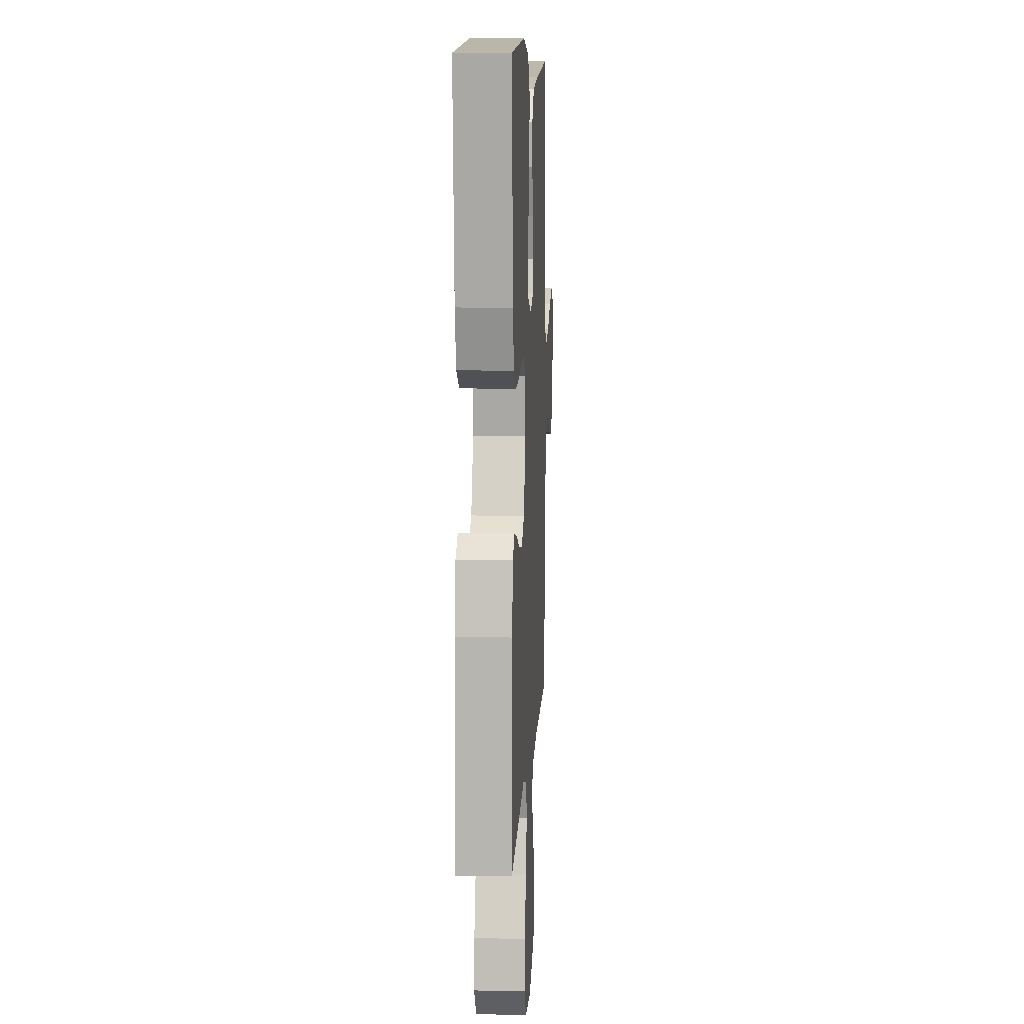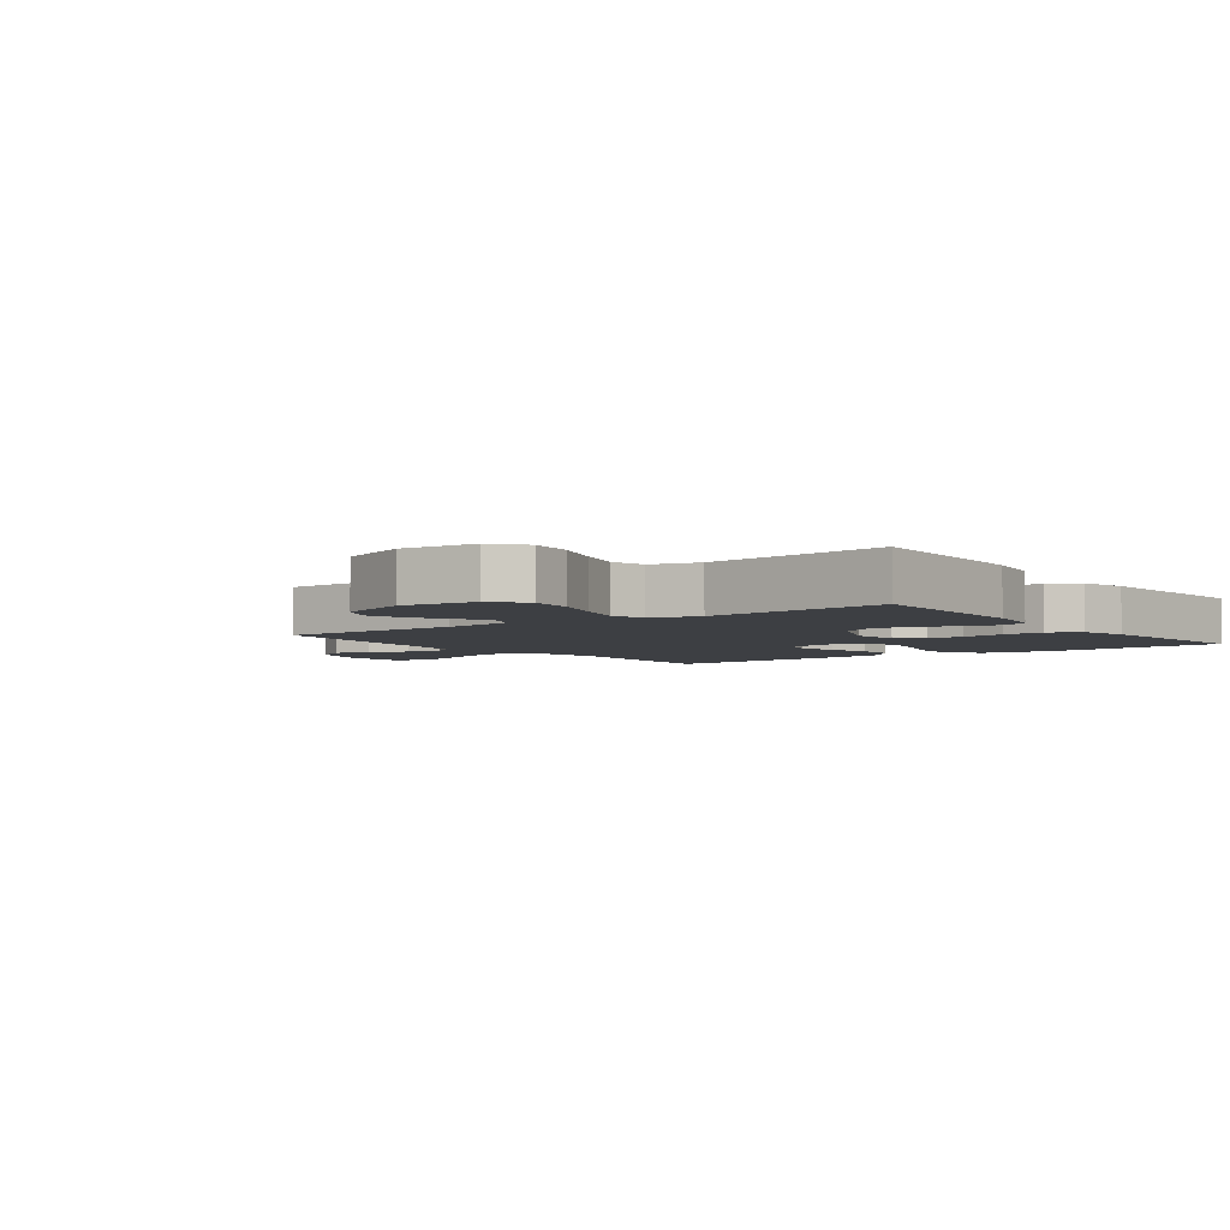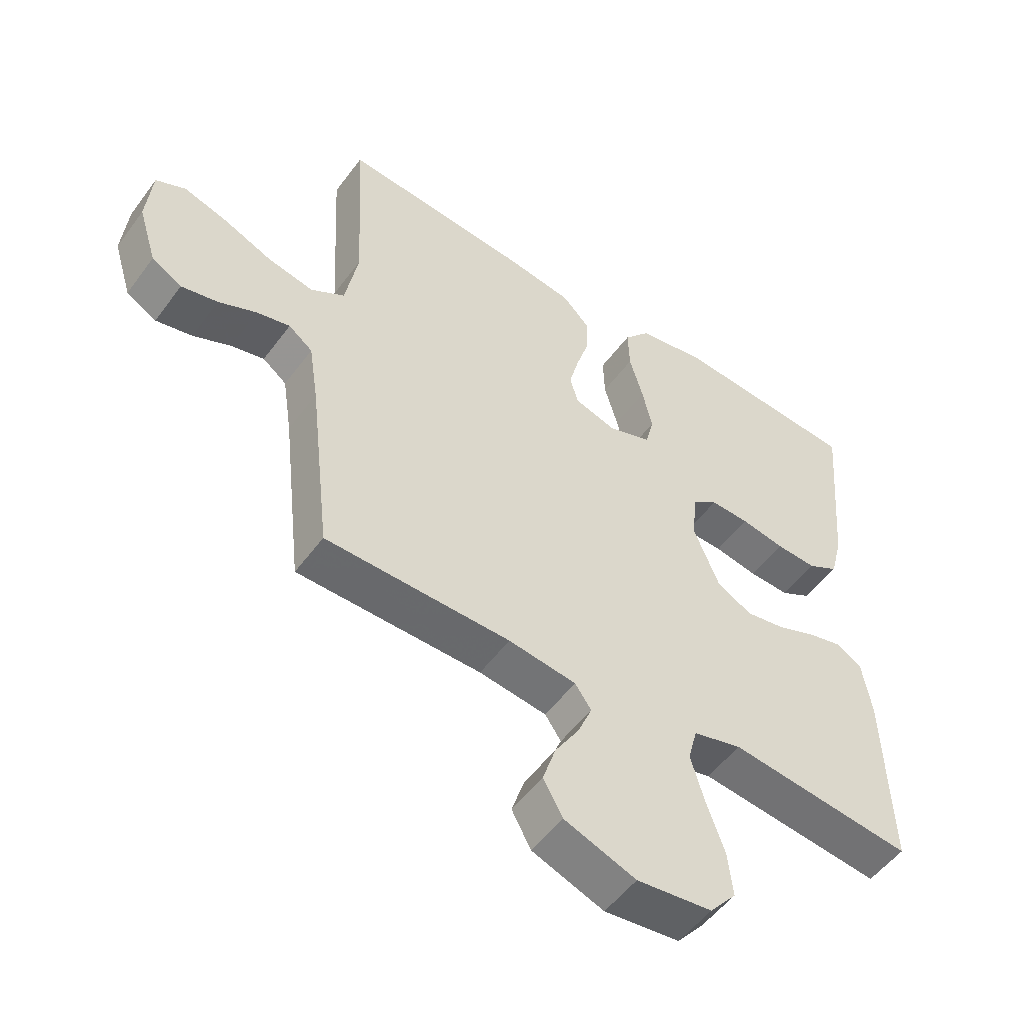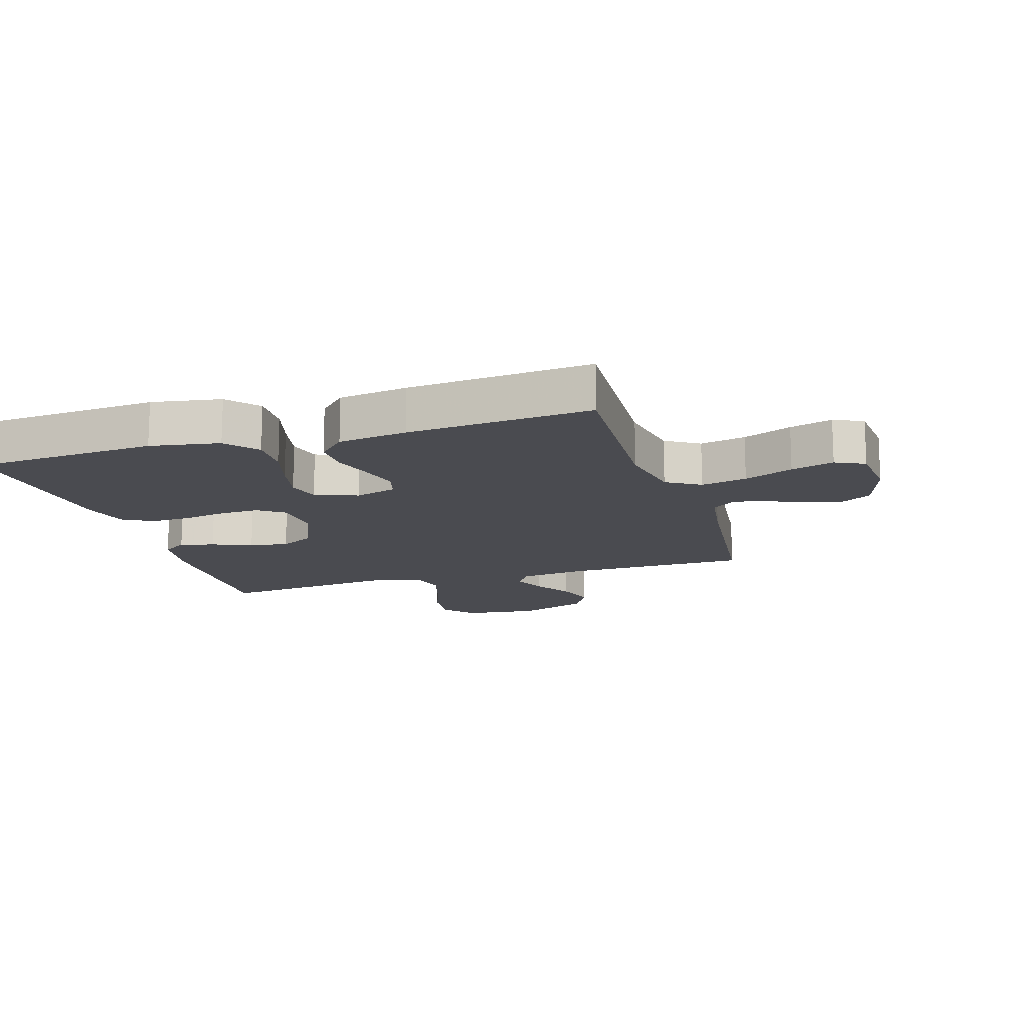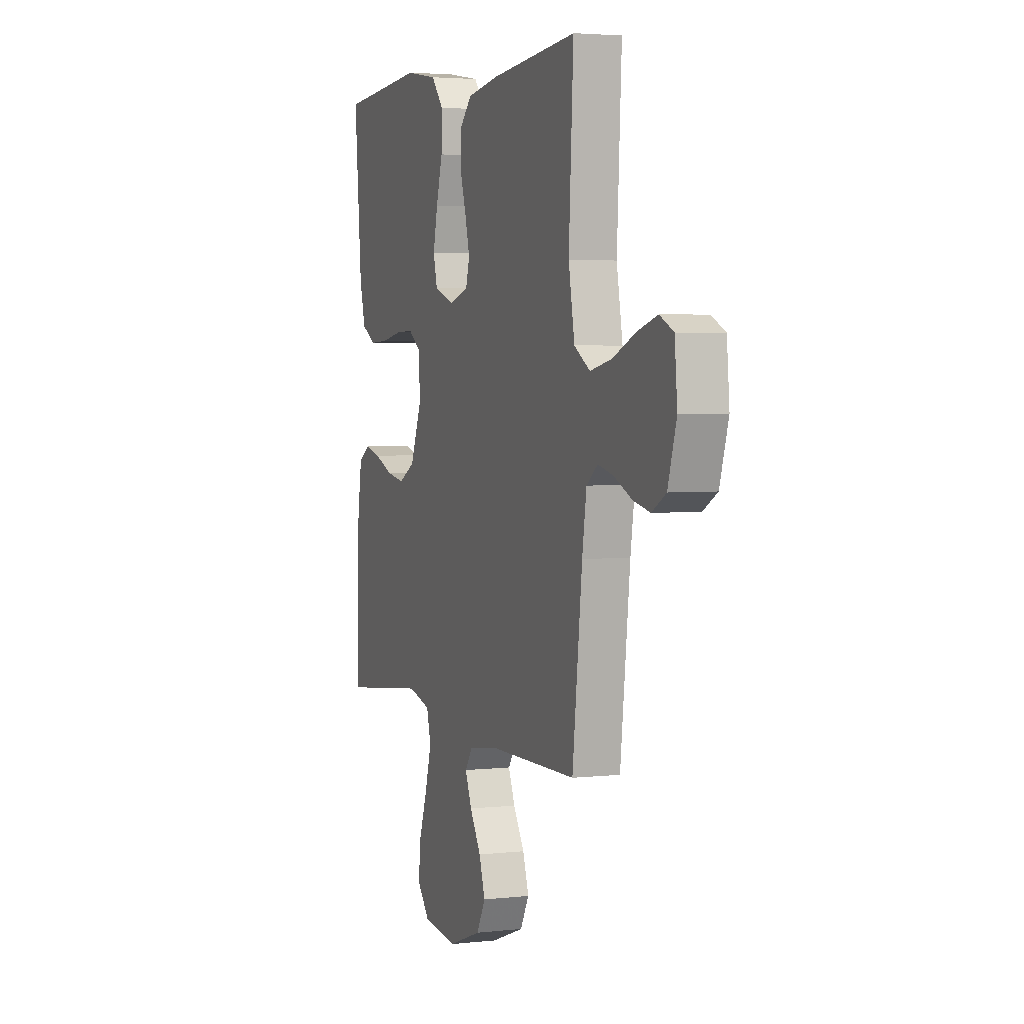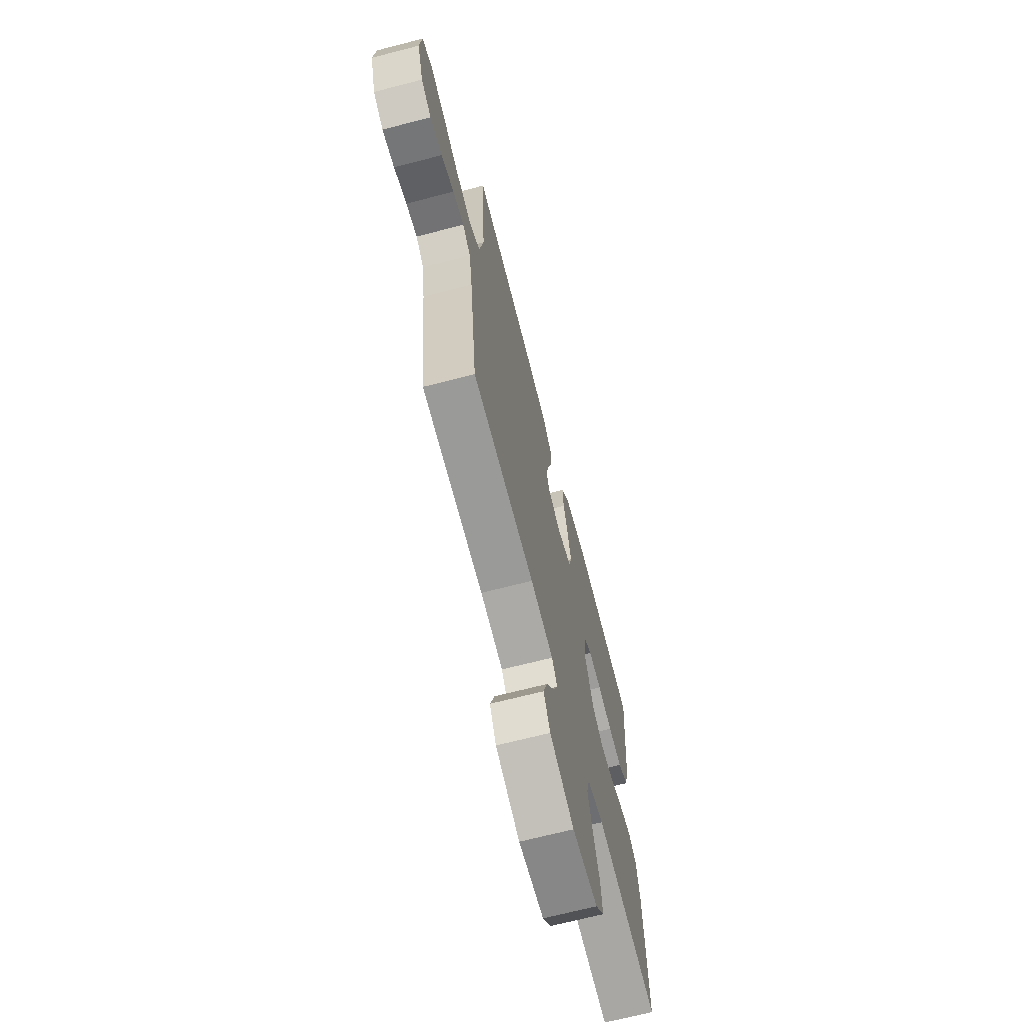
<metadata>
{"format":"obj","ext":"obj","renderer":"f3d","projection":"perspective","resolution":1024,"background":"white","views":[{"elev":9.7,"azim":-87.0,"up":"+Z"},{"elev":-4.1,"azim":-143.5,"up":"+Y"},{"elev":-52.5,"azim":144.6,"up":"+Z"},{"elev":-14.4,"azim":17.1,"up":"+Y"},{"elev":3.5,"azim":69.6,"up":"+Z"},{"elev":-68.5,"azim":104.5,"up":"+Z"}]}
</metadata>
<code>
v 0.5 0.07 -0.5
v 0.2 0.07 -0.504
v 0.09 0.07 -0.519
v 0.064 0.07 -0.557
v 0.087 0.07 -0.612
v 0.126 0.07 -0.675
v 0.147 0.07 -0.739
v 0.116 0.07 -0.796
v 0 0.07 -0.839
v -0.122 0.07 -0.825
v -0.165 0.07 -0.774
v -0.157 0.07 -0.701
v -0.128 0.07 -0.619
v -0.106 0.07 -0.543
v -0.121 0.07 -0.486
v -0.2 0.07 -0.465
v -0.5 0.07 -0.5
v -0.492 0.07 -0.2
v -0.477 0.07 -0.107
v -0.437 0.07 -0.081
v -0.381 0.07 -0.095
v -0.316 0.07 -0.121
v -0.252 0.07 -0.132
v -0.195 0.07 -0.101
v -0.154 0.07 0
v -0.161 0.07 0.082
v -0.203 0.07 0.112
v -0.266 0.07 0.11
v -0.337 0.07 0.097
v -0.404 0.07 0.094
v -0.454 0.07 0.122
v -0.474 0.07 0.2
v -0.5 0.07 0.5
v -0.2 0.07 0.522
v -0.087 0.07 0.503
v -0.044 0.07 0.452
v -0.046 0.07 0.381
v -0.068 0.07 0.304
v -0.084 0.07 0.232
v -0.07 0.07 0.177
v 0 0.07 0.152
v 0.068 0.07 0.173
v 0.081 0.07 0.22
v 0.065 0.07 0.282
v 0.044 0.07 0.35
v 0.043 0.07 0.412
v 0.087 0.07 0.457
v 0.2 0.07 0.474
v 0.5 0.07 0.5
v 0.484 0.07 0.2
v 0.505 0.07 0.085
v 0.56 0.07 0.051
v 0.635 0.07 0.067
v 0.715 0.07 0.101
v 0.785 0.07 0.122
v 0.833 0.07 0.099
v 0.842 0.07 0
v 0.812 0.07 -0.097
v 0.763 0.07 -0.125
v 0.704 0.07 -0.112
v 0.642 0.07 -0.084
v 0.588 0.07 -0.071
v 0.549 0.07 -0.101
v 0.534 0.07 -0.2
v 0.5 0 -0.5
v 0.2 0 -0.504
v 0.09 0 -0.519
v 0.064 0 -0.557
v 0.087 0 -0.612
v 0.126 0 -0.675
v 0.147 0 -0.739
v 0.116 0 -0.796
v 0 0 -0.839
v -0.122 0 -0.825
v -0.165 0 -0.774
v -0.157 0 -0.701
v -0.128 0 -0.619
v -0.106 0 -0.543
v -0.121 0 -0.486
v -0.2 0 -0.465
v -0.5 0 -0.5
v -0.492 0 -0.2
v -0.477 0 -0.107
v -0.437 0 -0.081
v -0.381 0 -0.095
v -0.316 0 -0.121
v -0.252 0 -0.132
v -0.195 0 -0.101
v -0.154 0 0
v -0.161 0 0.082
v -0.203 0 0.112
v -0.266 0 0.11
v -0.337 0 0.097
v -0.404 0 0.094
v -0.454 0 0.122
v -0.474 0 0.2
v -0.5 0 0.5
v -0.2 0 0.522
v -0.087 0 0.503
v -0.044 0 0.452
v -0.046 0 0.381
v -0.068 0 0.304
v -0.084 0 0.232
v -0.07 0 0.177
v 0 0 0.152
v 0.068 0 0.173
v 0.081 0 0.22
v 0.065 0 0.282
v 0.044 0 0.35
v 0.043 0 0.412
v 0.087 0 0.457
v 0.2 0 0.474
v 0.5 0 0.5
v 0.484 0 0.2
v 0.505 0 0.085
v 0.56 0 0.051
v 0.635 0 0.067
v 0.715 0 0.101
v 0.785 0 0.122
v 0.833 0 0.099
v 0.842 0 0
v 0.812 0 -0.097
v 0.763 0 -0.125
v 0.704 0 -0.112
v 0.642 0 -0.084
v 0.588 0 -0.071
v 0.549 0 -0.101
v 0.534 0 -0.2
f 58 59 60 61
f 58 61 62
f 57 58 62
f 56 57 62
f 53 54 55 56
f 52 53 56 62
f 51 52 62 63
f 47 48 49 50
f 47 50 51
f 44 45 46 47
f 43 44 47 51
f 42 43 51 63
f 35 36 37 38
f 35 38 39
f 34 35 39
f 33 34 39 40
f 31 32 33 40
f 28 29 30 31
f 27 28 31 40
f 19 20 21 22
f 19 22 23
f 16 17 18 19
f 15 16 19 23
f 10 11 12 13
f 10 13 14
f 9 10 14
f 8 9 14 15
f 5 6 7 8
f 4 5 8 15
f 64 1 2
f 64 2 3
f 41 42 63 64
f 41 64 3
f 26 27 40 41
f 25 26 41 3
f 24 25 3 4
f 4 15 23 24
f 125 124 123 122
f 126 125 122
f 126 122 121
f 126 121 120
f 120 119 118 117
f 126 120 117 116
f 127 126 116 115
f 114 113 112 111
f 115 114 111
f 111 110 109 108
f 115 111 108 107
f 127 115 107 106
f 102 101 100 99
f 103 102 99
f 103 99 98
f 104 103 98 97
f 104 97 96 95
f 95 94 93 92
f 104 95 92 91
f 86 85 84 83
f 87 86 83
f 83 82 81 80
f 87 83 80 79
f 77 76 75 74
f 78 77 74
f 78 74 73
f 79 78 73 72
f 72 71 70 69
f 79 72 69 68
f 66 65 128
f 67 66 128
f 128 127 106 105
f 67 128 105
f 105 104 91 90
f 67 105 90 89
f 68 67 89 88
f 88 87 79 68
f 1 65 66 2
f 2 66 67 3
f 3 67 68 4
f 4 68 69 5
f 5 69 70 6
f 6 70 71 7
f 7 71 72 8
f 8 72 73 9
f 9 73 74 10
f 10 74 75 11
f 11 75 76 12
f 12 76 77 13
f 13 77 78 14
f 14 78 79 15
f 15 79 80 16
f 16 80 81 17
f 17 81 82 18
f 18 82 83 19
f 19 83 84 20
f 20 84 85 21
f 21 85 86 22
f 22 86 87 23
f 23 87 88 24
f 24 88 89 25
f 25 89 90 26
f 26 90 91 27
f 27 91 92 28
f 28 92 93 29
f 29 93 94 30
f 30 94 95 31
f 31 95 96 32
f 32 96 97 33
f 33 97 98 34
f 34 98 99 35
f 35 99 100 36
f 36 100 101 37
f 37 101 102 38
f 38 102 103 39
f 39 103 104 40
f 40 104 105 41
f 41 105 106 42
f 42 106 107 43
f 43 107 108 44
f 44 108 109 45
f 45 109 110 46
f 46 110 111 47
f 47 111 112 48
f 48 112 113 49
f 49 113 114 50
f 50 114 115 51
f 51 115 116 52
f 52 116 117 53
f 53 117 118 54
f 54 118 119 55
f 55 119 120 56
f 56 120 121 57
f 57 121 122 58
f 58 122 123 59
f 59 123 124 60
f 60 124 125 61
f 61 125 126 62
f 62 126 127 63
f 63 127 128 64
f 64 128 65 1

</code>
